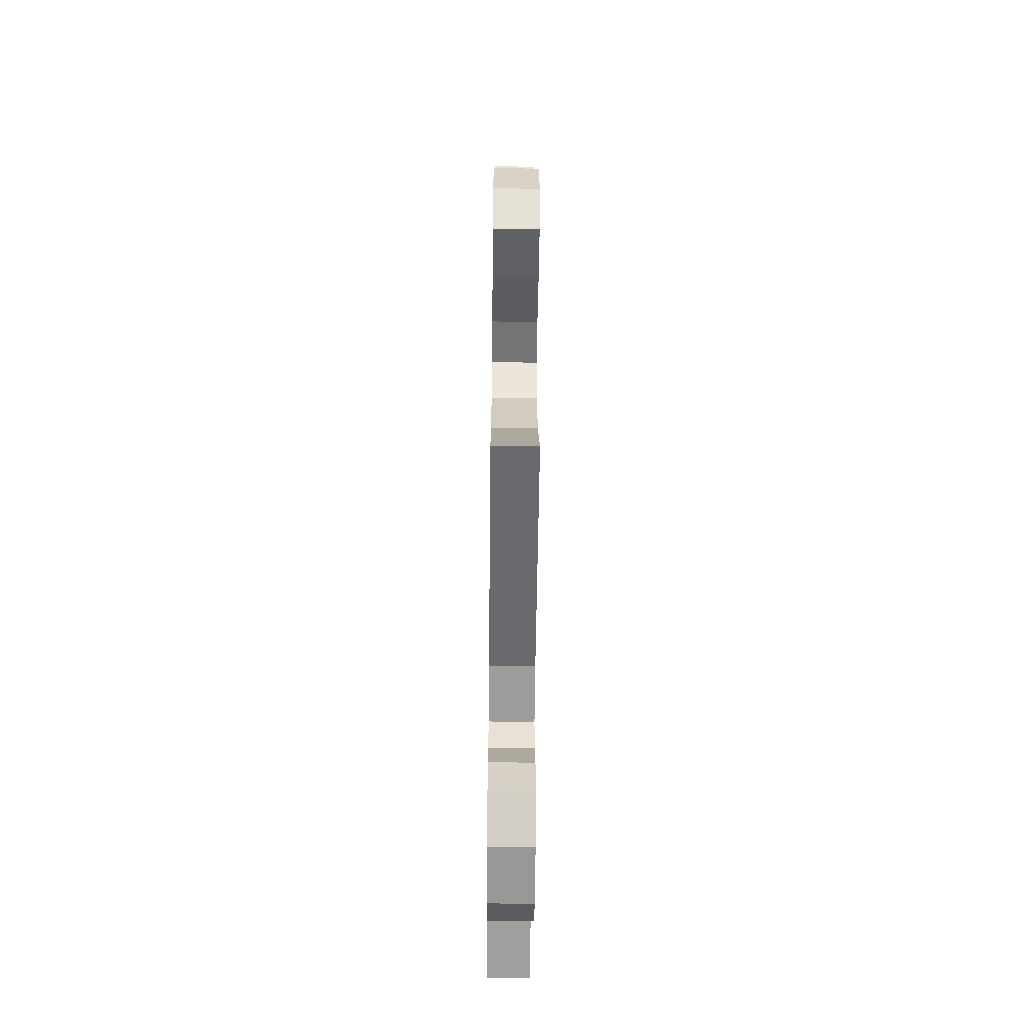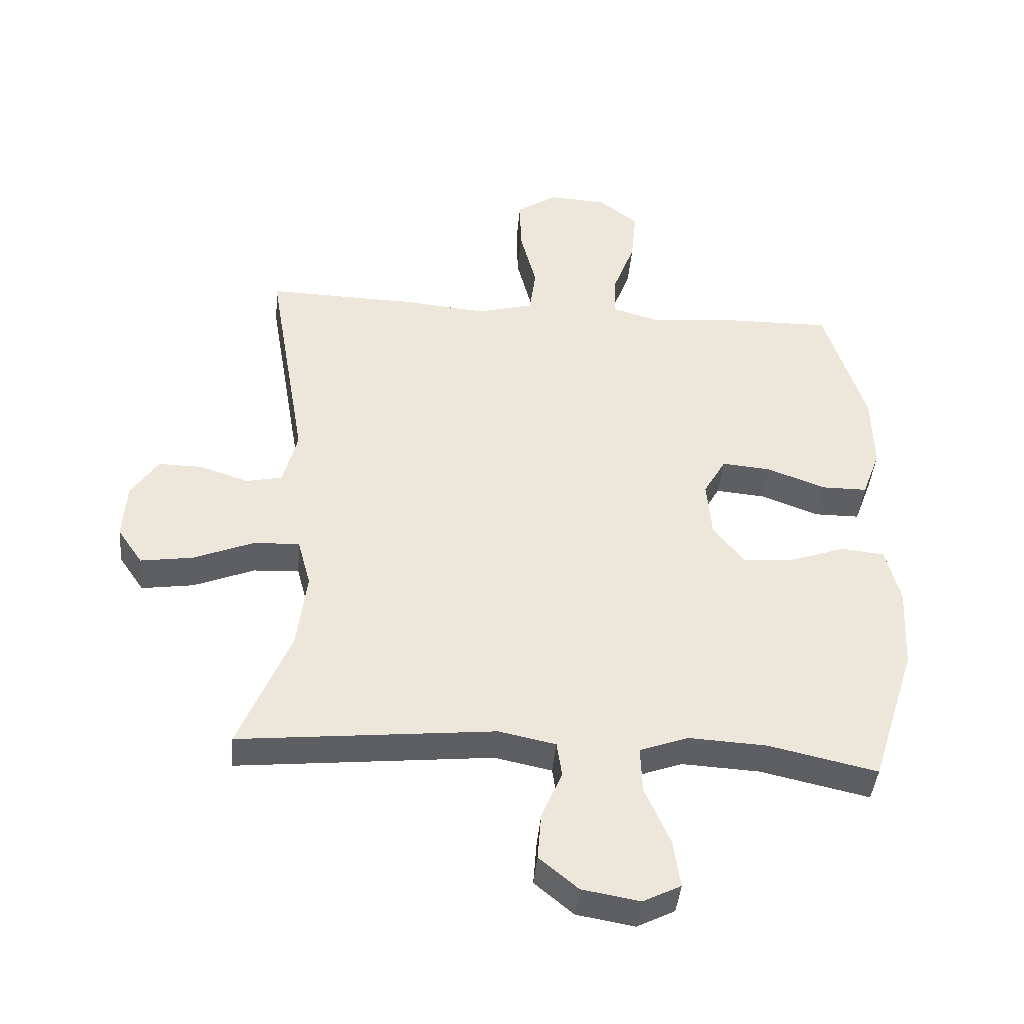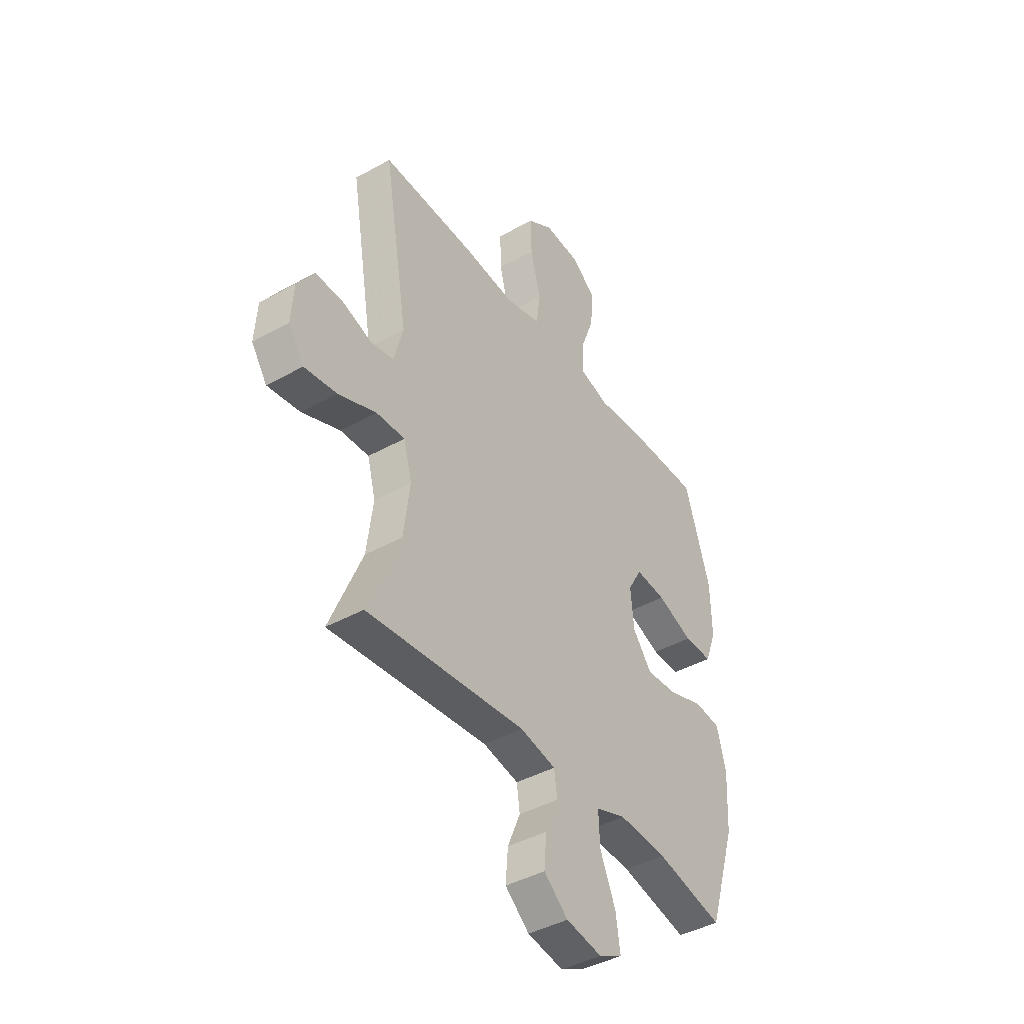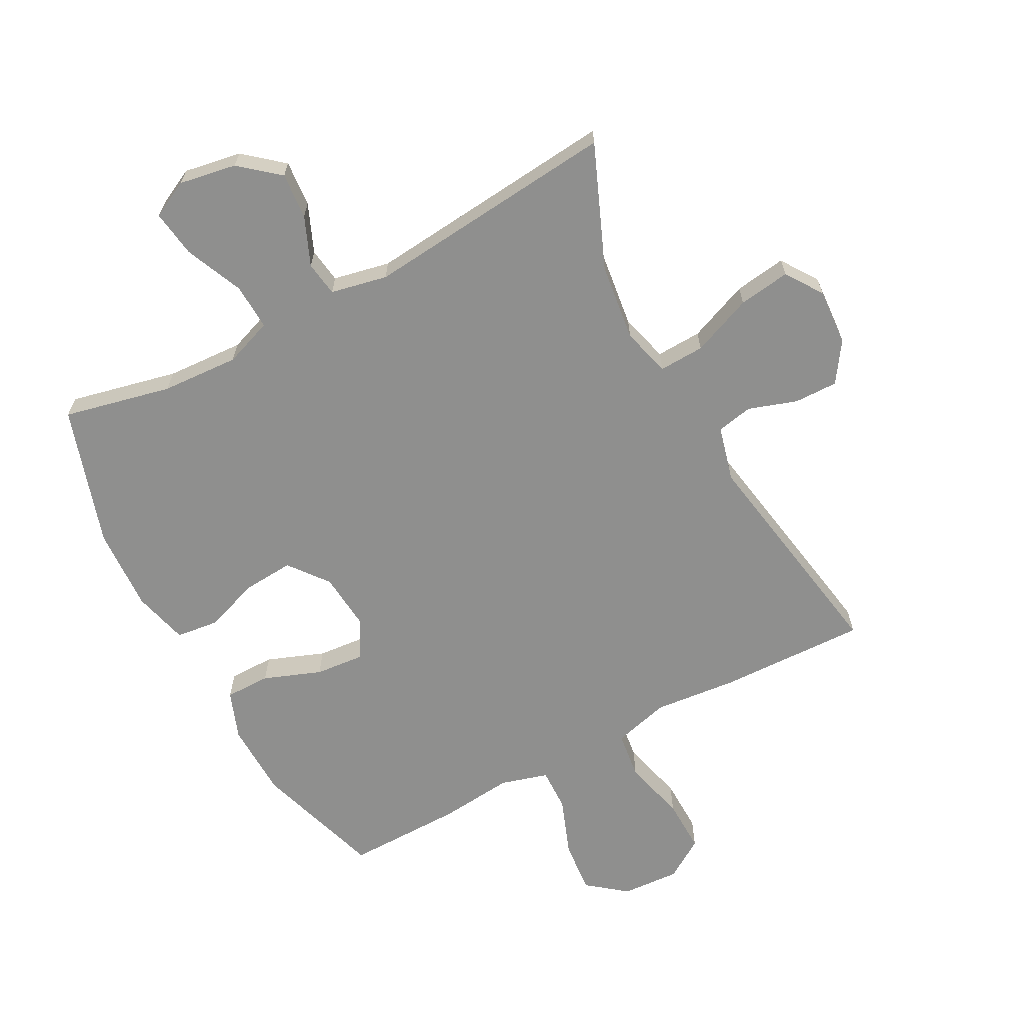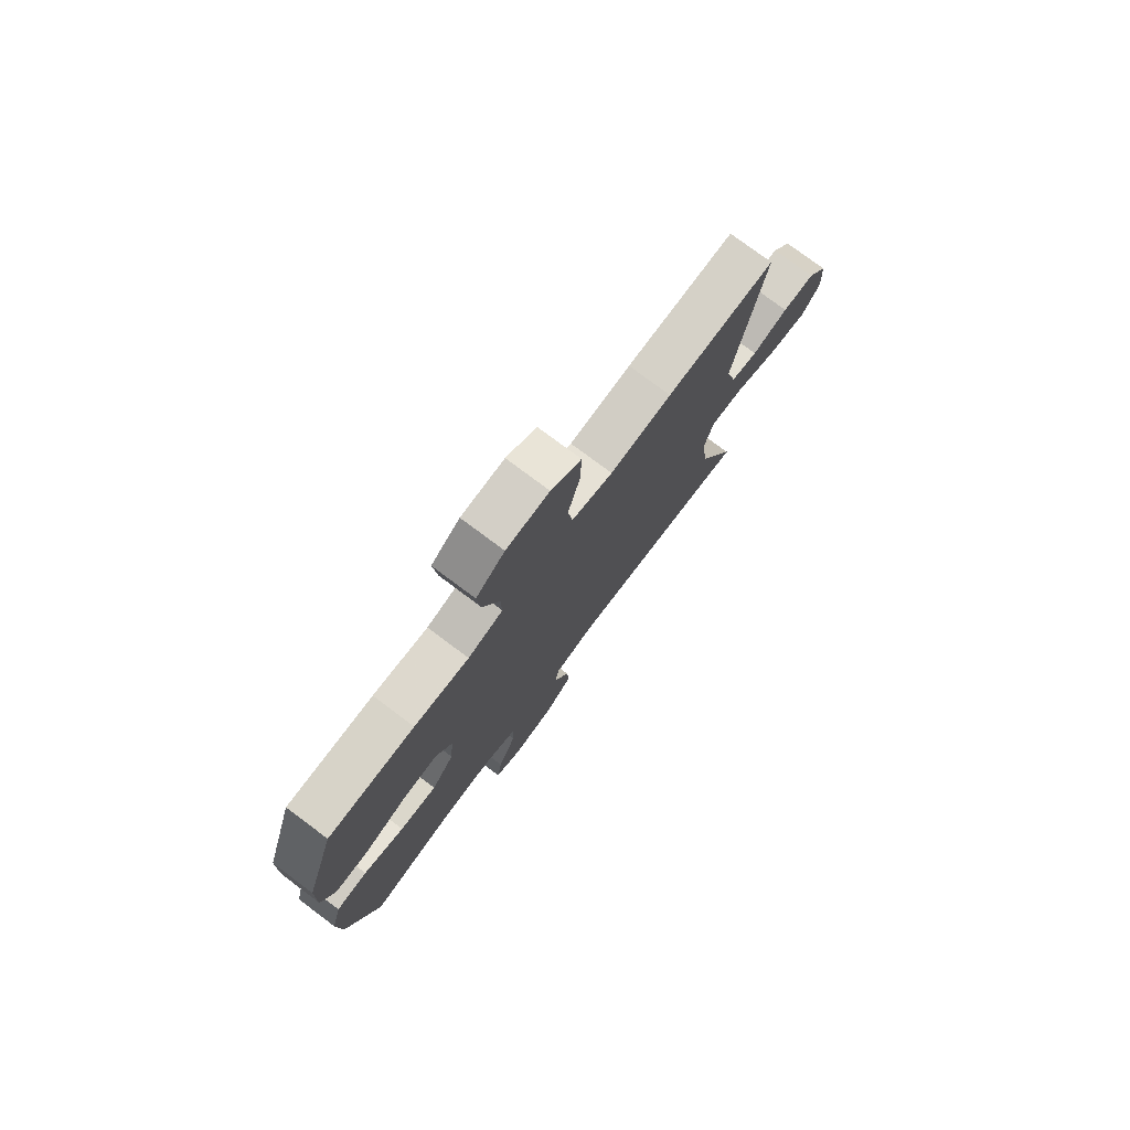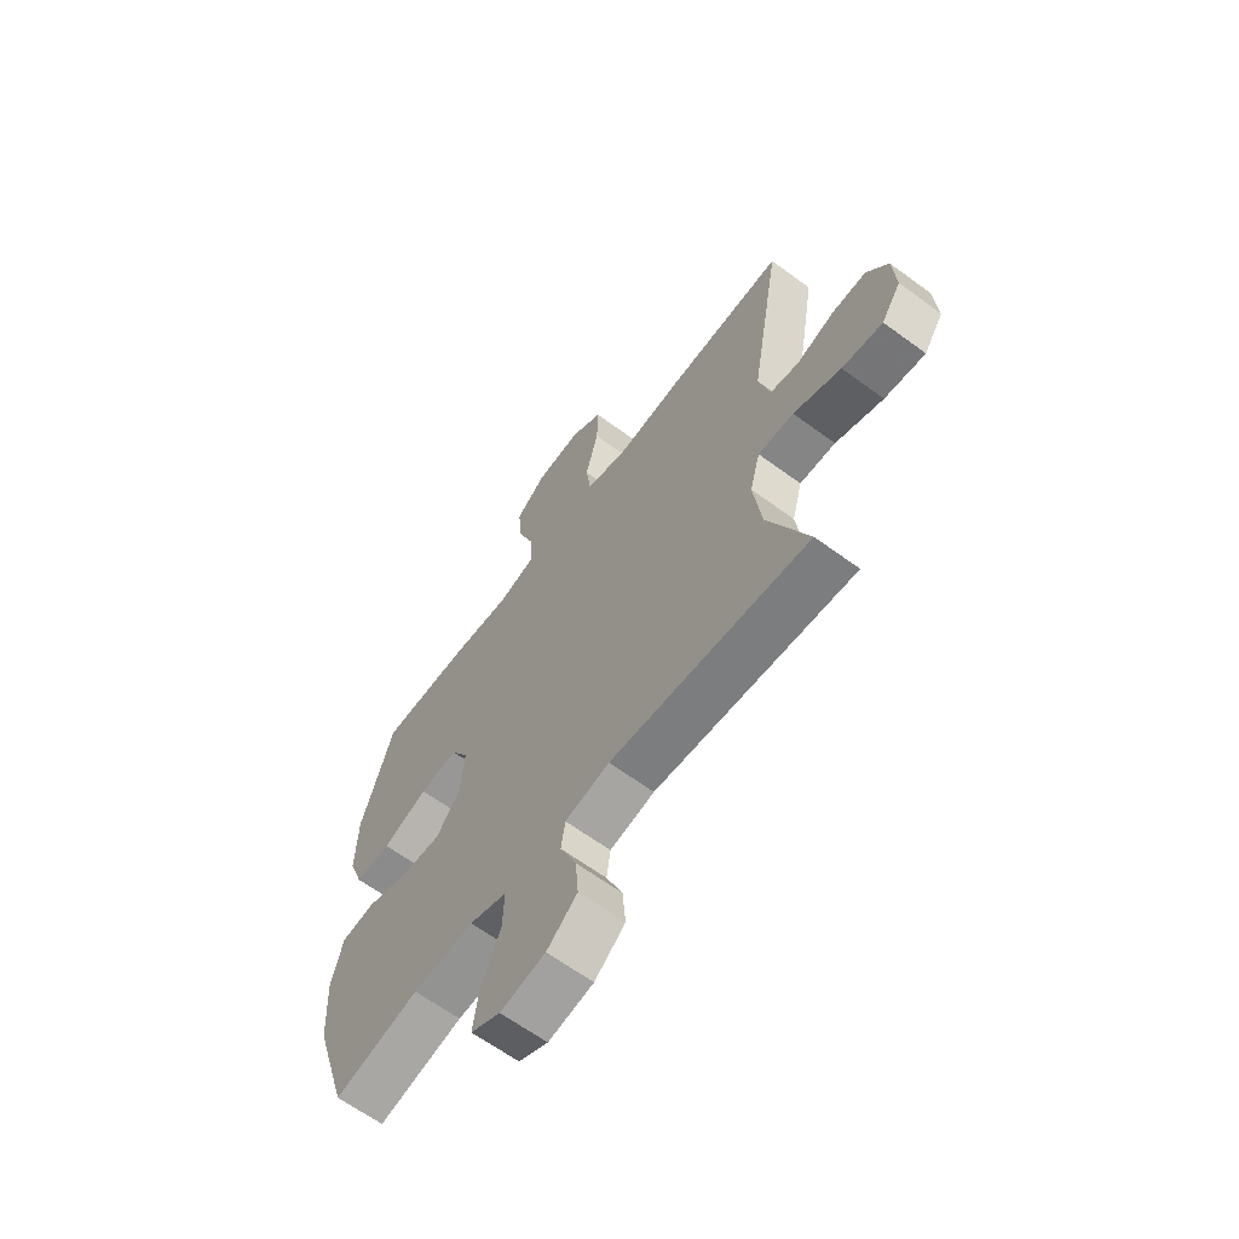
<metadata>
{"format":"obj","ext":"obj","renderer":"f3d","projection":"perspective","resolution":1024,"background":"white","views":[{"elev":-58.6,"azim":-90.6,"up":"+Z"},{"elev":-41.7,"azim":-4.9,"up":"+Z"},{"elev":-42.0,"azim":-56.2,"up":"+Z"},{"elev":-65.2,"azim":-151.9,"up":"+Y"},{"elev":77.3,"azim":126.8,"up":"+Z"},{"elev":-63.9,"azim":-126.6,"up":"+Z"}]}
</metadata>
<code>
v 0.5 0.07 -0.5
v 0.327 0.07 -0.461
v 0.203 0.07 -0.454
v 0.126 0.07 -0.482
v 0.129 0.07 -0.556
v 0.169 0.07 -0.649
v 0.18 0.07 -0.725
v 0.12 0.07 -0.755
v 0.028 0.07 -0.739
v -0.034 0.07 -0.687
v -0.028 0.07 -0.613
v 0.005 0.07 -0.535
v -0.003 0.07 -0.479
v -0.094 0.07 -0.46
v -0.5 0.07 -0.5
v -0.418 0.07 -0.303
v -0.402 0.07 -0.179
v -0.423 0.07 -0.101
v -0.496 0.07 -0.104
v -0.593 0.07 -0.143
v -0.676 0.07 -0.155
v -0.716 0.07 -0.096
v -0.71 0.07 -0.005
v -0.667 0.07 0.059
v -0.597 0.07 0.058
v -0.519 0.07 0.032
v -0.461 0.07 0.044
v -0.438 0.07 0.133
v -0.5 0.07 0.5
v -0.263 0.07 0.493
v -0.129 0.07 0.48
v -0.039 0.07 0.504
v -0.029 0.07 0.58
v -0.055 0.07 0.681
v -0.057 0.07 0.768
v 0.008 0.07 0.81
v 0.101 0.07 0.804
v 0.163 0.07 0.755
v 0.155 0.07 0.67
v 0.12 0.07 0.577
v 0.118 0.07 0.508
v 0.194 0.07 0.486
v 0.313 0.07 0.498
v 0.5 0.07 0.5
v 0.565 0.07 0.294
v 0.568 0.07 0.172
v 0.539 0.07 0.094
v 0.466 0.07 0.094
v 0.374 0.07 0.129
v 0.296 0.07 0.136
v 0.26 0.07 0.074
v 0.268 0.07 -0.018
v 0.317 0.07 -0.081
v 0.398 0.07 -0.075
v 0.487 0.07 -0.044
v 0.555 0.07 -0.052
v 0.578 0.07 -0.141
v 0.571 0.07 -0.276
v 0.5 0 -0.5
v 0.327 0 -0.461
v 0.203 0 -0.454
v 0.126 0 -0.482
v 0.129 0 -0.556
v 0.169 0 -0.649
v 0.18 0 -0.725
v 0.12 0 -0.755
v 0.028 0 -0.739
v -0.034 0 -0.687
v -0.028 0 -0.613
v 0.005 0 -0.535
v -0.003 0 -0.479
v -0.094 0 -0.46
v -0.5 0 -0.5
v -0.418 0 -0.303
v -0.402 0 -0.179
v -0.423 0 -0.101
v -0.496 0 -0.104
v -0.593 0 -0.143
v -0.676 0 -0.155
v -0.716 0 -0.096
v -0.71 0 -0.005
v -0.667 0 0.059
v -0.597 0 0.058
v -0.519 0 0.032
v -0.461 0 0.044
v -0.438 0 0.133
v -0.5 0 0.5
v -0.263 0 0.493
v -0.129 0 0.48
v -0.039 0 0.504
v -0.029 0 0.58
v -0.055 0 0.681
v -0.057 0 0.768
v 0.008 0 0.81
v 0.101 0 0.804
v 0.163 0 0.755
v 0.155 0 0.67
v 0.12 0 0.577
v 0.118 0 0.508
v 0.194 0 0.486
v 0.313 0 0.498
v 0.5 0 0.5
v 0.565 0 0.294
v 0.568 0 0.172
v 0.539 0 0.094
v 0.466 0 0.094
v 0.374 0 0.129
v 0.296 0 0.136
v 0.26 0 0.074
v 0.268 0 -0.018
v 0.317 0 -0.081
v 0.398 0 -0.075
v 0.487 0 -0.044
v 0.555 0 -0.052
v 0.578 0 -0.141
v 0.571 0 -0.276
f 58 1 2
f 57 58 2
f 56 57 2
f 55 56 2
f 54 55 2
f 53 54 2 3
f 52 53 3 4
f 51 52 4
f 47 48 49
f 46 47 49
f 45 46 49
f 44 45 49
f 43 44 49
f 42 43 49
f 41 42 49 50
f 38 39 40
f 37 38 40
f 36 37 40
f 35 36 40
f 34 35 40
f 33 34 40
f 32 33 40 41
f 41 50 51
f 32 41 51
f 31 32 51
f 31 51 4
f 30 31 4
f 29 30 4
f 28 29 4
f 24 25 26
f 23 24 26
f 22 23 26
f 21 22 26
f 20 21 26
f 19 20 26
f 18 19 26 27
f 14 15 16
f 13 14 16 17
f 10 11 12
f 9 10 12
f 8 9 12
f 7 8 12
f 6 7 12
f 5 6 12
f 5 12 13
f 18 27 28
f 17 18 28
f 13 17 28
f 5 13 28
f 4 5 28
f 60 59 116
f 60 116 115
f 60 115 114
f 60 114 113
f 60 113 112
f 61 60 112 111
f 62 61 111 110
f 62 110 109
f 107 106 105
f 107 105 104
f 107 104 103
f 107 103 102
f 107 102 101
f 107 101 100
f 108 107 100 99
f 98 97 96
f 98 96 95
f 98 95 94
f 98 94 93
f 98 93 92
f 98 92 91
f 99 98 91 90
f 109 108 99
f 109 99 90
f 109 90 89
f 62 109 89
f 62 89 88
f 62 88 87
f 62 87 86
f 84 83 82
f 84 82 81
f 84 81 80
f 84 80 79
f 84 79 78
f 84 78 77
f 85 84 77 76
f 74 73 72
f 75 74 72 71
f 70 69 68
f 70 68 67
f 70 67 66
f 70 66 65
f 70 65 64
f 70 64 63
f 71 70 63
f 86 85 76
f 86 76 75
f 86 75 71
f 86 71 63
f 86 63 62
f 1 59 60 2
f 2 60 61 3
f 3 61 62 4
f 4 62 63 5
f 5 63 64 6
f 6 64 65 7
f 7 65 66 8
f 8 66 67 9
f 9 67 68 10
f 10 68 69 11
f 11 69 70 12
f 12 70 71 13
f 13 71 72 14
f 14 72 73 15
f 15 73 74 16
f 16 74 75 17
f 17 75 76 18
f 18 76 77 19
f 19 77 78 20
f 20 78 79 21
f 21 79 80 22
f 22 80 81 23
f 23 81 82 24
f 24 82 83 25
f 25 83 84 26
f 26 84 85 27
f 27 85 86 28
f 28 86 87 29
f 29 87 88 30
f 30 88 89 31
f 31 89 90 32
f 32 90 91 33
f 33 91 92 34
f 34 92 93 35
f 35 93 94 36
f 36 94 95 37
f 37 95 96 38
f 38 96 97 39
f 39 97 98 40
f 40 98 99 41
f 41 99 100 42
f 42 100 101 43
f 43 101 102 44
f 44 102 103 45
f 45 103 104 46
f 46 104 105 47
f 47 105 106 48
f 48 106 107 49
f 49 107 108 50
f 50 108 109 51
f 51 109 110 52
f 52 110 111 53
f 53 111 112 54
f 54 112 113 55
f 55 113 114 56
f 56 114 115 57
f 57 115 116 58
f 58 116 59 1

</code>
